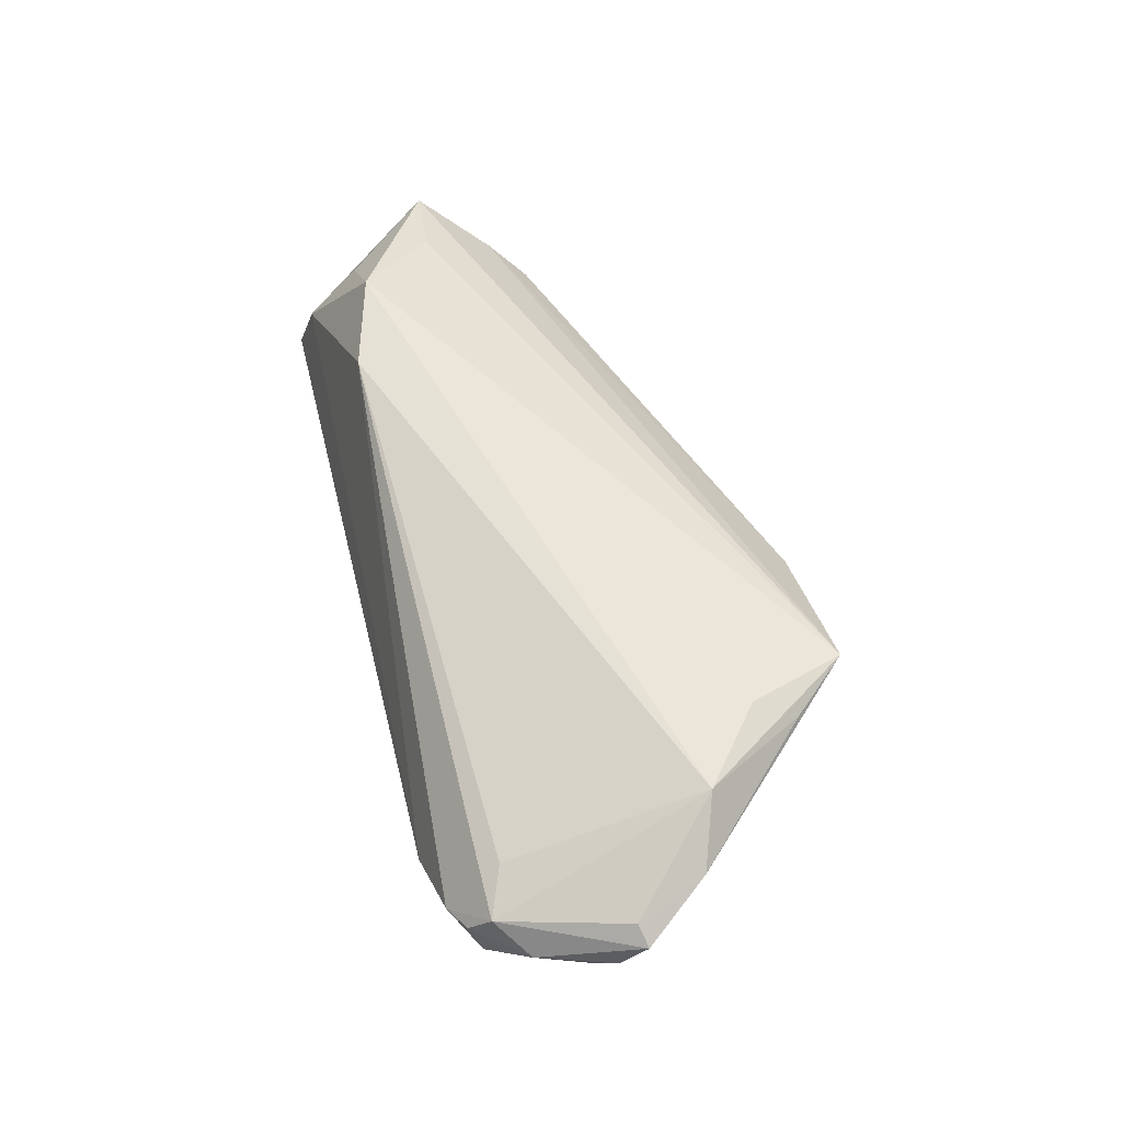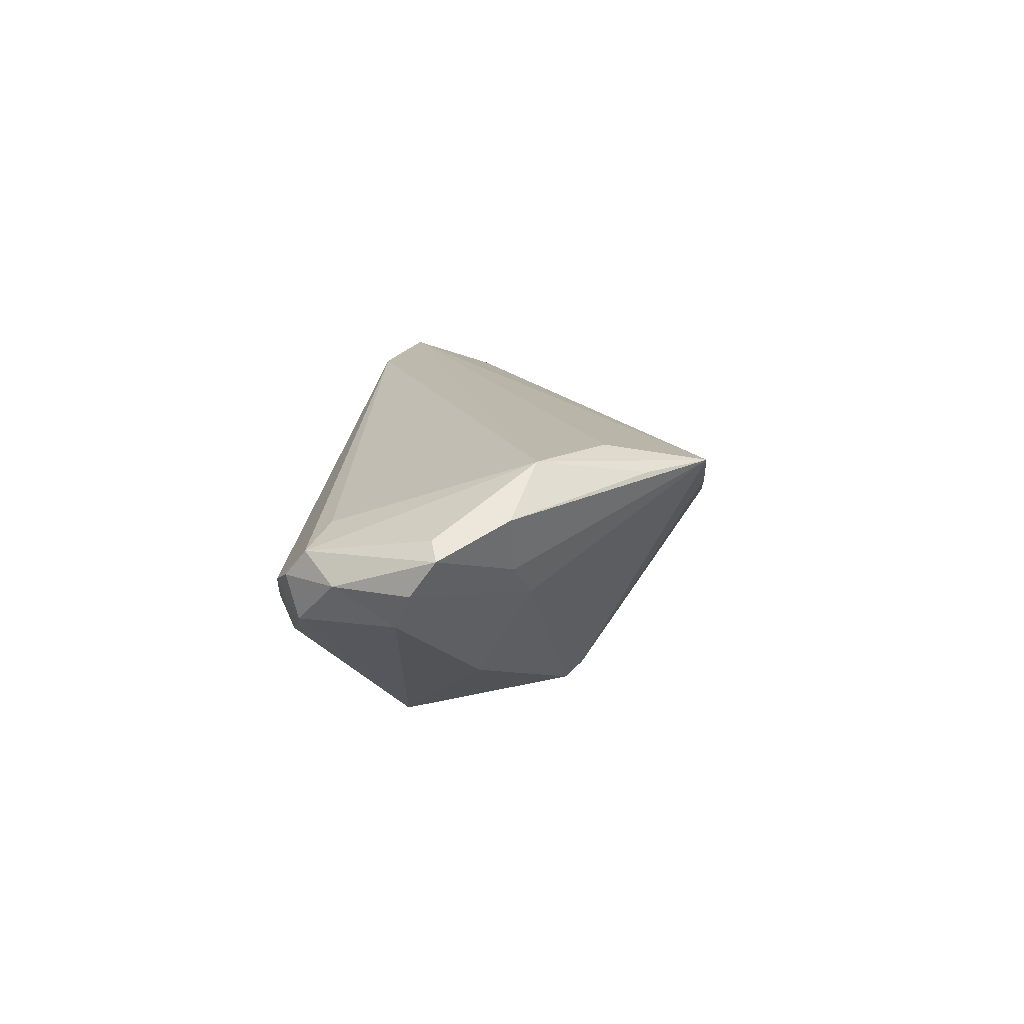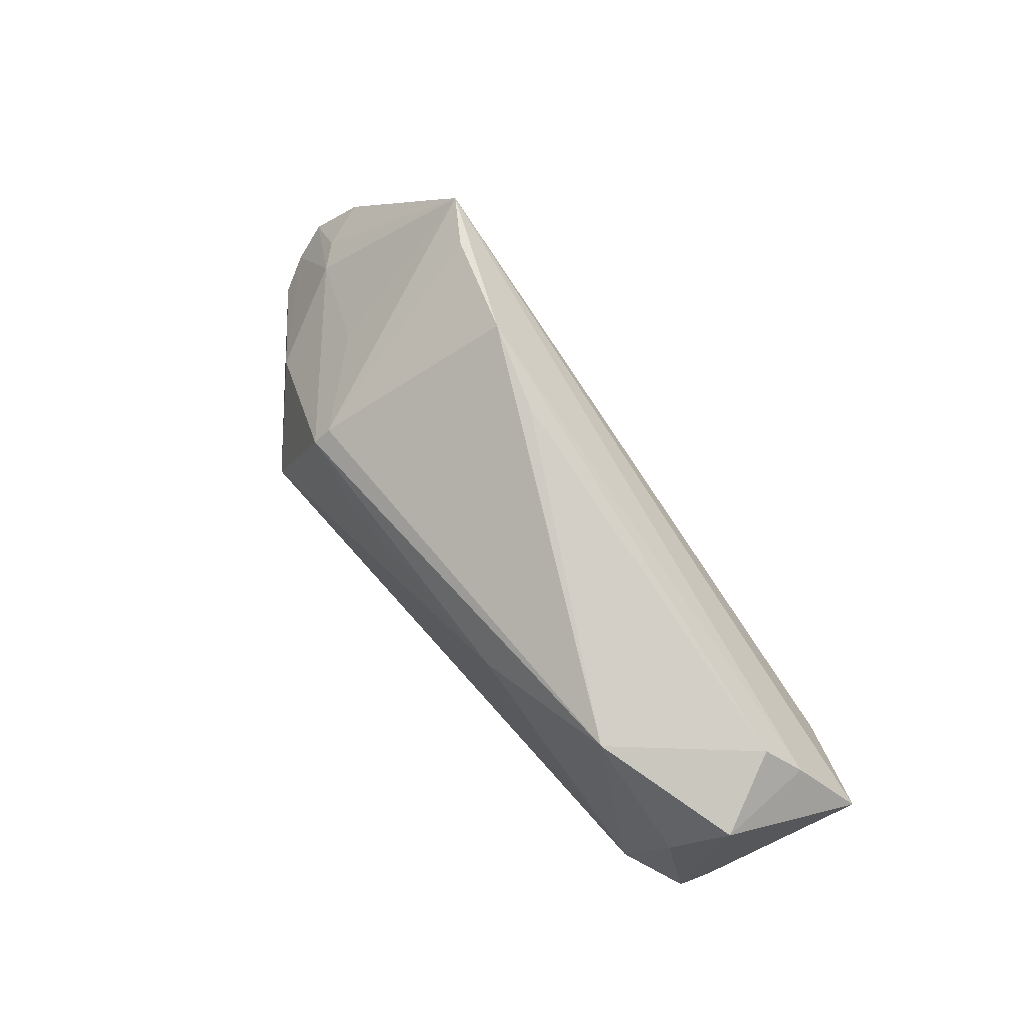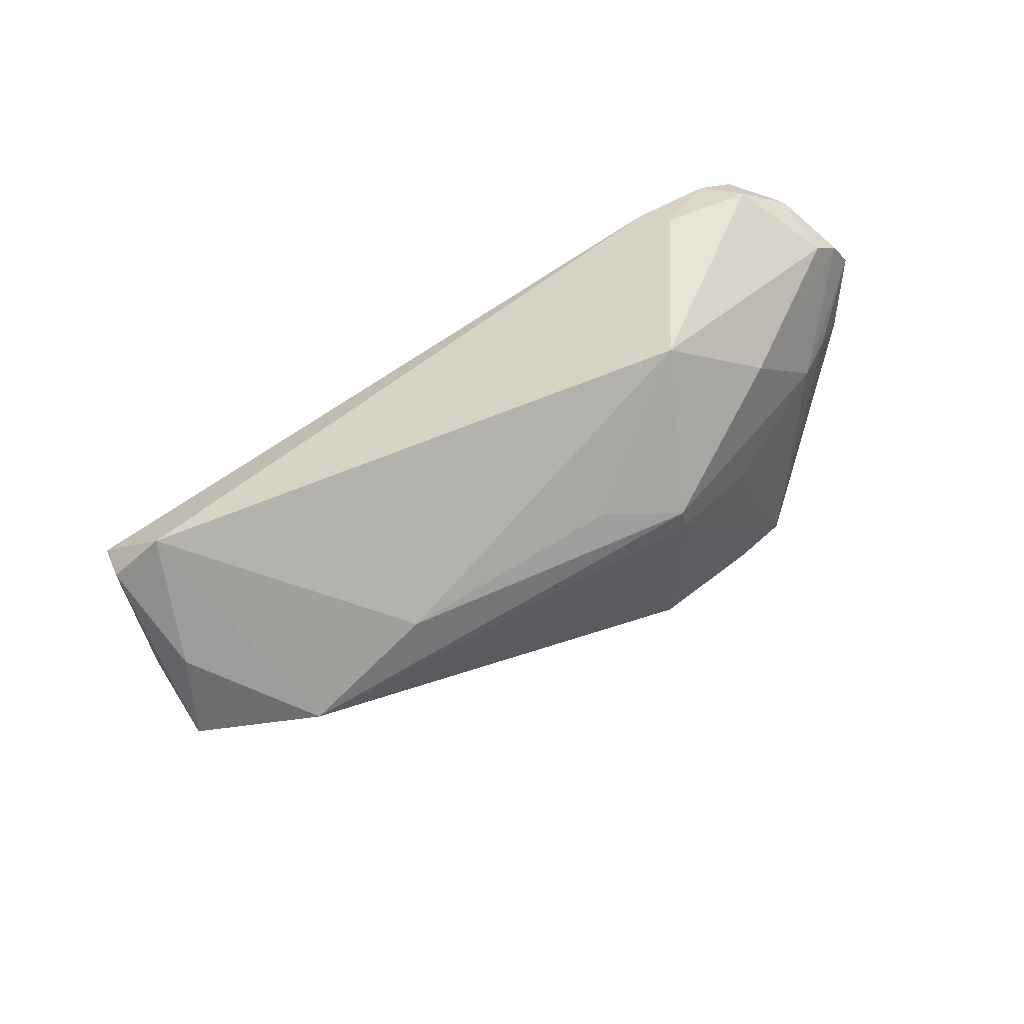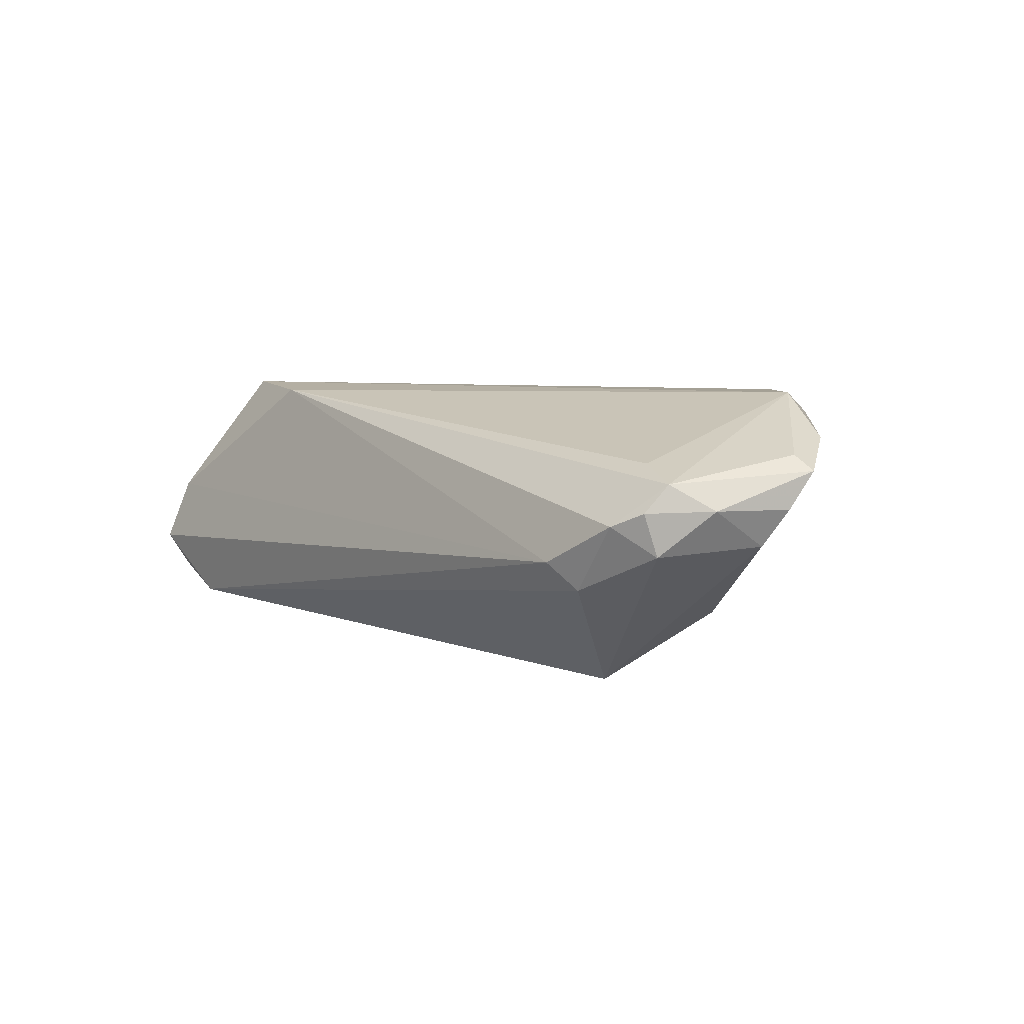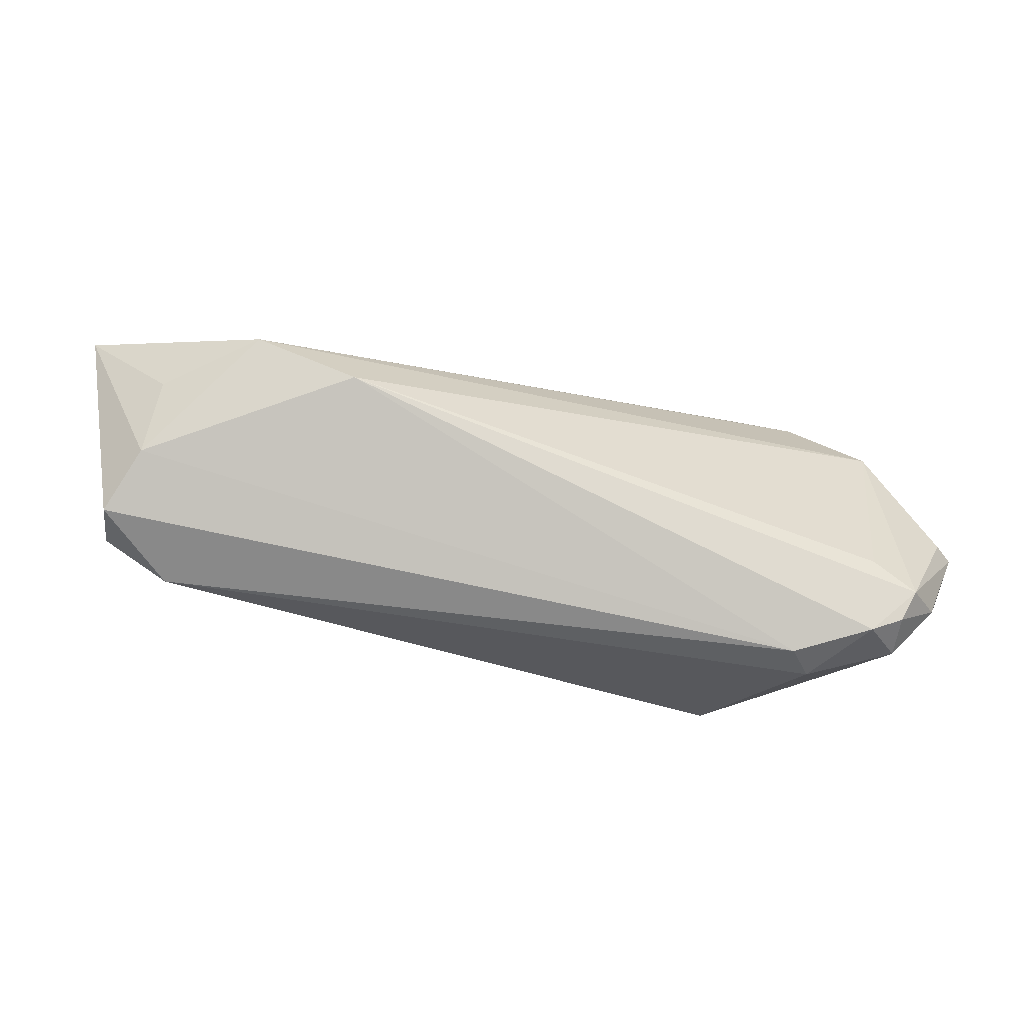
<metadata>
{"format":"obj","ext":"obj","renderer":"f3d","projection":"perspective","resolution":1024,"background":"white","views":[{"elev":55.3,"azim":76.3,"up":"+Z"},{"elev":14.7,"azim":93.9,"up":"+Z"},{"elev":61.5,"azim":-128.9,"up":"+Y"},{"elev":-76.4,"azim":31.8,"up":"+Z"},{"elev":5.8,"azim":49.4,"up":"+Z"},{"elev":-74.6,"azim":-14.9,"up":"+Y"}]}
</metadata>
<code>
v 0.0007219 0.02872 0.002855
v -0.05052 -0.0211 0.001603
v 0.03823 0.01911 0.01822
v -0.05258 -0.01989 -0.01196
v 0.0587 -0.005247 -5.4e-06
v 0.03267 0.03231 0.01516
v -0.0507 -0.003896 -0.01407
v 0.04842 0.01109 0.01822
v -0.05588 0.007106 0.003688
v -0.0505 -0.01398 0.009149
v 0.03978 0.02471 0.0151
v -0.04999 -0.003224 0.01302
v 0.06129 -0.003164 0.004616
v 0.01189 0.03257 0.006093
v 0.05332 -0.01792 -0.0008916
v 0.04871 -0.02142 0.002746
v 0.01316 0.007949 -0.01946
v -0.0533 -0.0231 -0.006856
v -0.02614 -0.01722 0.01729
v 0.0323 0.01711 -0.005353
v -0.06225 -0.002039 0.009158
v 0.02258 0.01387 -0.01876
v 0.03288 -0.007127 -0.02004
v -0.05202 0.01183 0.0002333
v 0.05272 0.008595 0.005756
v 0.02179 0.0161 -0.01672
v -0.01781 0.007717 -0.01946
v 0.05263 -0.01952 0.004522
v -0.03956 -0.01358 0.01822
v 0.04833 0.0104 0.001666
v 0.02603 0.03233 0.01086
v 0.05403 -0.01678 0.007989
v 0.05631 0.008397 0.01282
v 0.05823 -0.01284 0.004776
v -0.03803 0.01279 -0.01653
v 0.03904 -0.0231 -0.002375
v -0.04378 -0.02138 -0.01495
v 0.0424 0.003436 -0.01096
v 0.04225 -0.02071 -0.005818
v 0.05973 -0.0006585 0.01114
v -0.05666 0.00692 -0.00973
v 0.0479 -0.01442 0.01006
v 0.06224 0.0001141 0.00925
f 27 23 37
f 29 21 10
f 24 41 9
f 41 21 9
f 6 9 21
f 4 37 18
f 18 21 4
f 4 21 41
f 7 4 41
f 37 4 7
f 17 23 27
f 27 22 17
f 17 22 23
f 23 22 38
f 38 5 23
f 35 7 41
f 35 22 27
f 35 41 24
f 24 1 35
f 27 37 35
f 37 7 35
f 14 6 31
f 14 35 1
f 14 1 24
f 24 9 14
f 9 6 14
f 29 10 2
f 2 21 18
f 2 10 21
f 18 37 36
f 36 2 18
f 23 5 15
f 28 16 15
f 15 34 28
f 5 34 15
f 43 34 13
f 13 34 5
f 5 38 13
f 12 21 29
f 29 6 12
f 12 6 21
f 29 8 3
f 3 6 29
f 8 6 3
f 33 40 43
f 8 40 33
f 19 8 29
f 19 42 8
f 29 2 19
f 19 36 16
f 2 36 19
f 28 34 32
f 42 19 32
f 32 40 8
f 8 42 32
f 43 40 32
f 32 34 43
f 32 16 28
f 32 19 16
f 26 14 31
f 31 6 26
f 22 35 26
f 35 14 26
f 6 20 26
f 16 36 39
f 39 15 16
f 23 15 39
f 39 37 23
f 39 36 37
f 11 6 8
f 8 33 11
f 11 33 6
f 30 20 6
f 43 13 30
f 30 38 22
f 22 26 30
f 30 26 20
f 30 13 38
f 6 33 25
f 25 30 6
f 25 33 43
f 43 30 25

</code>
